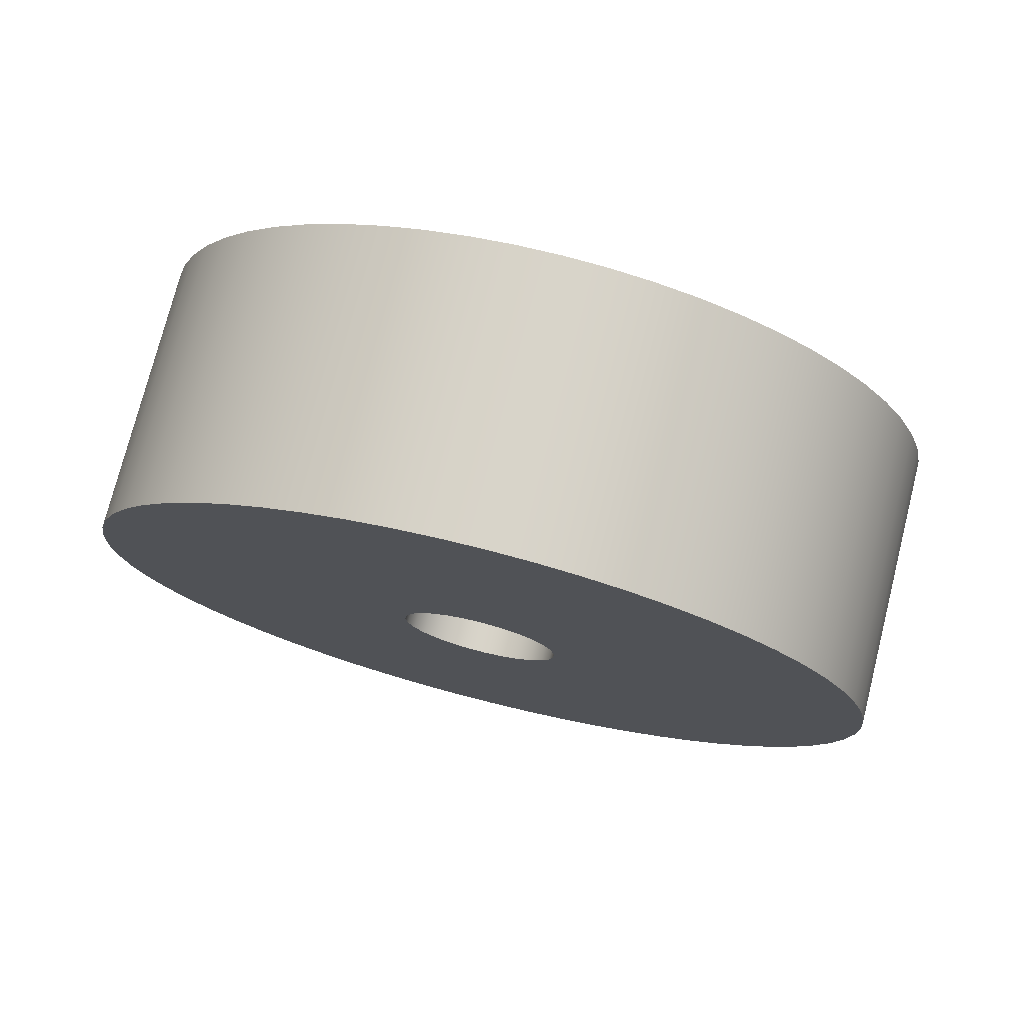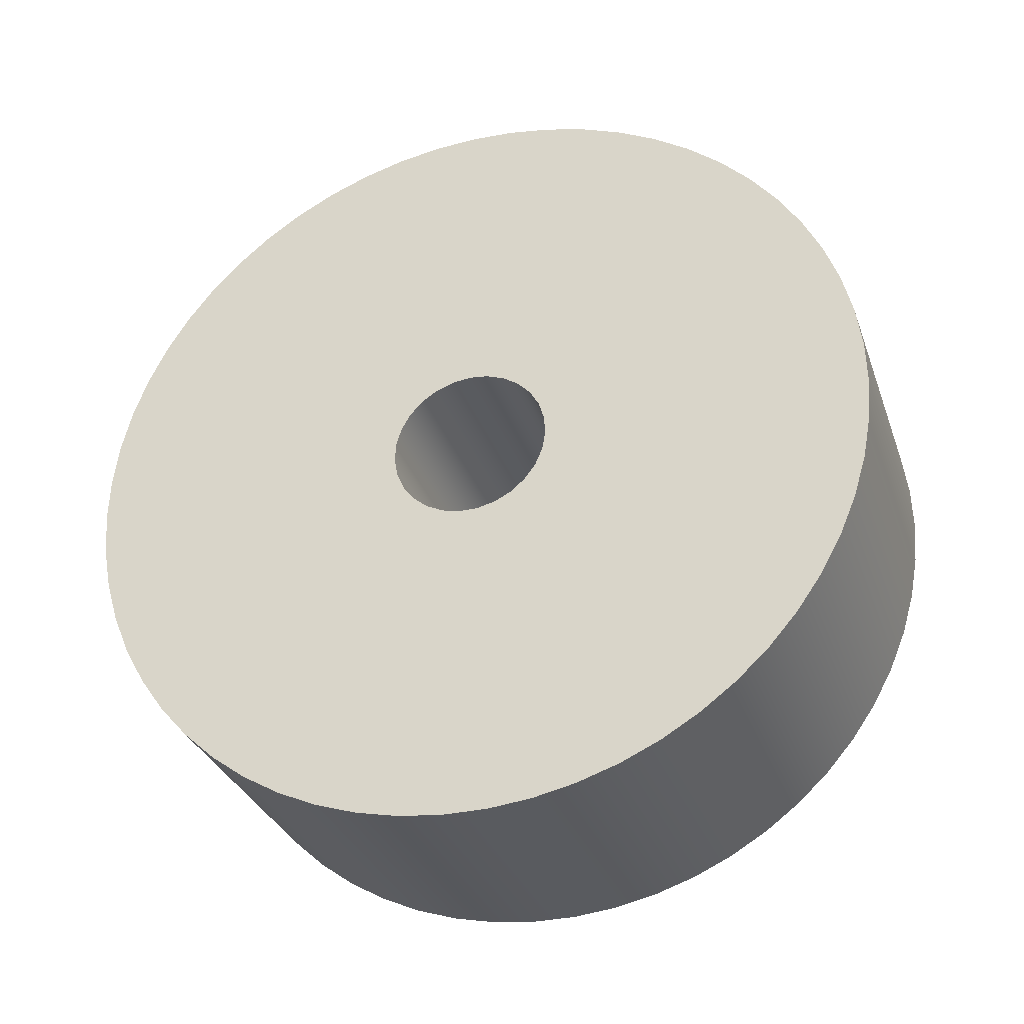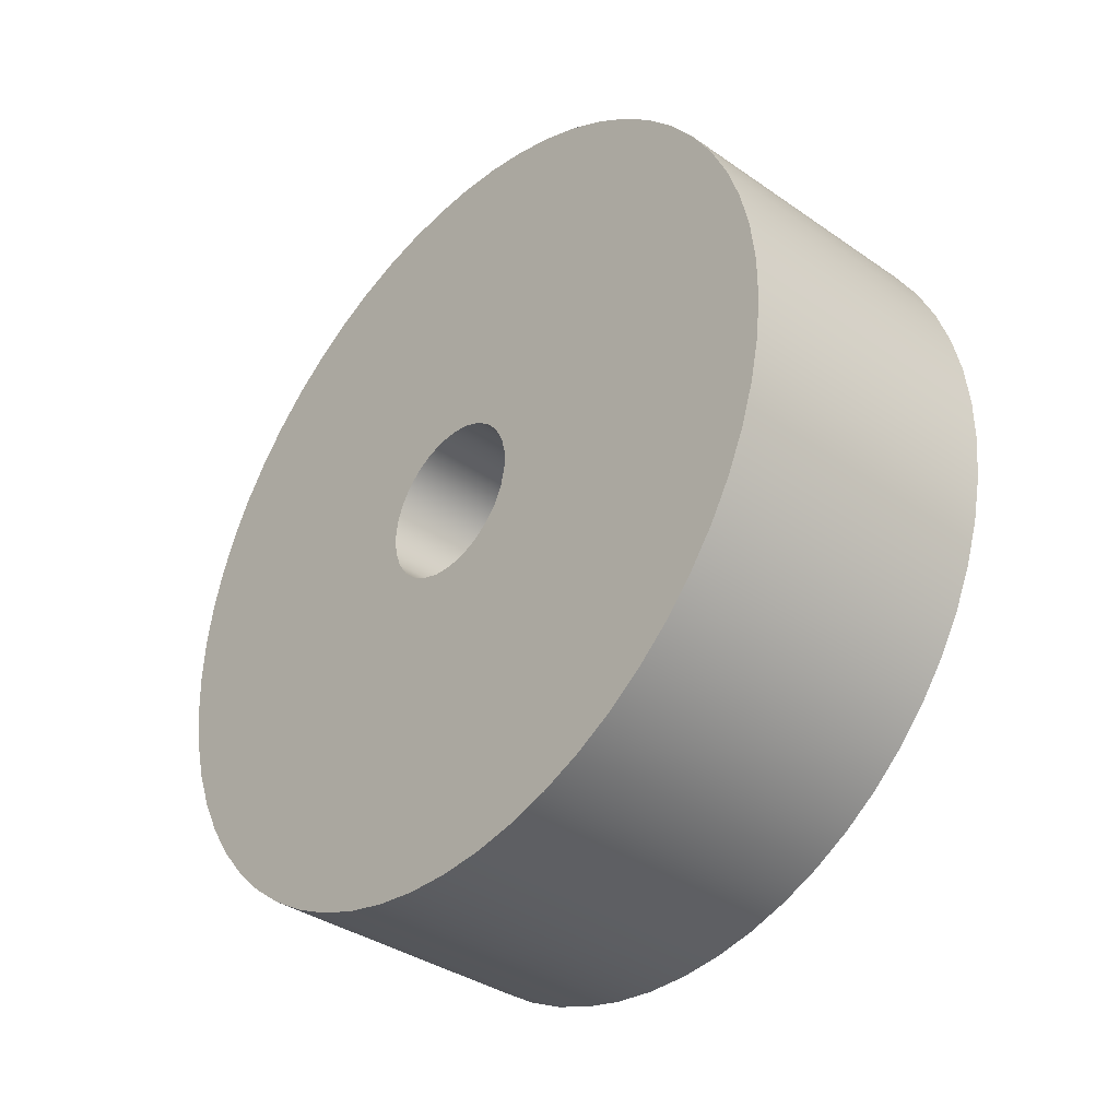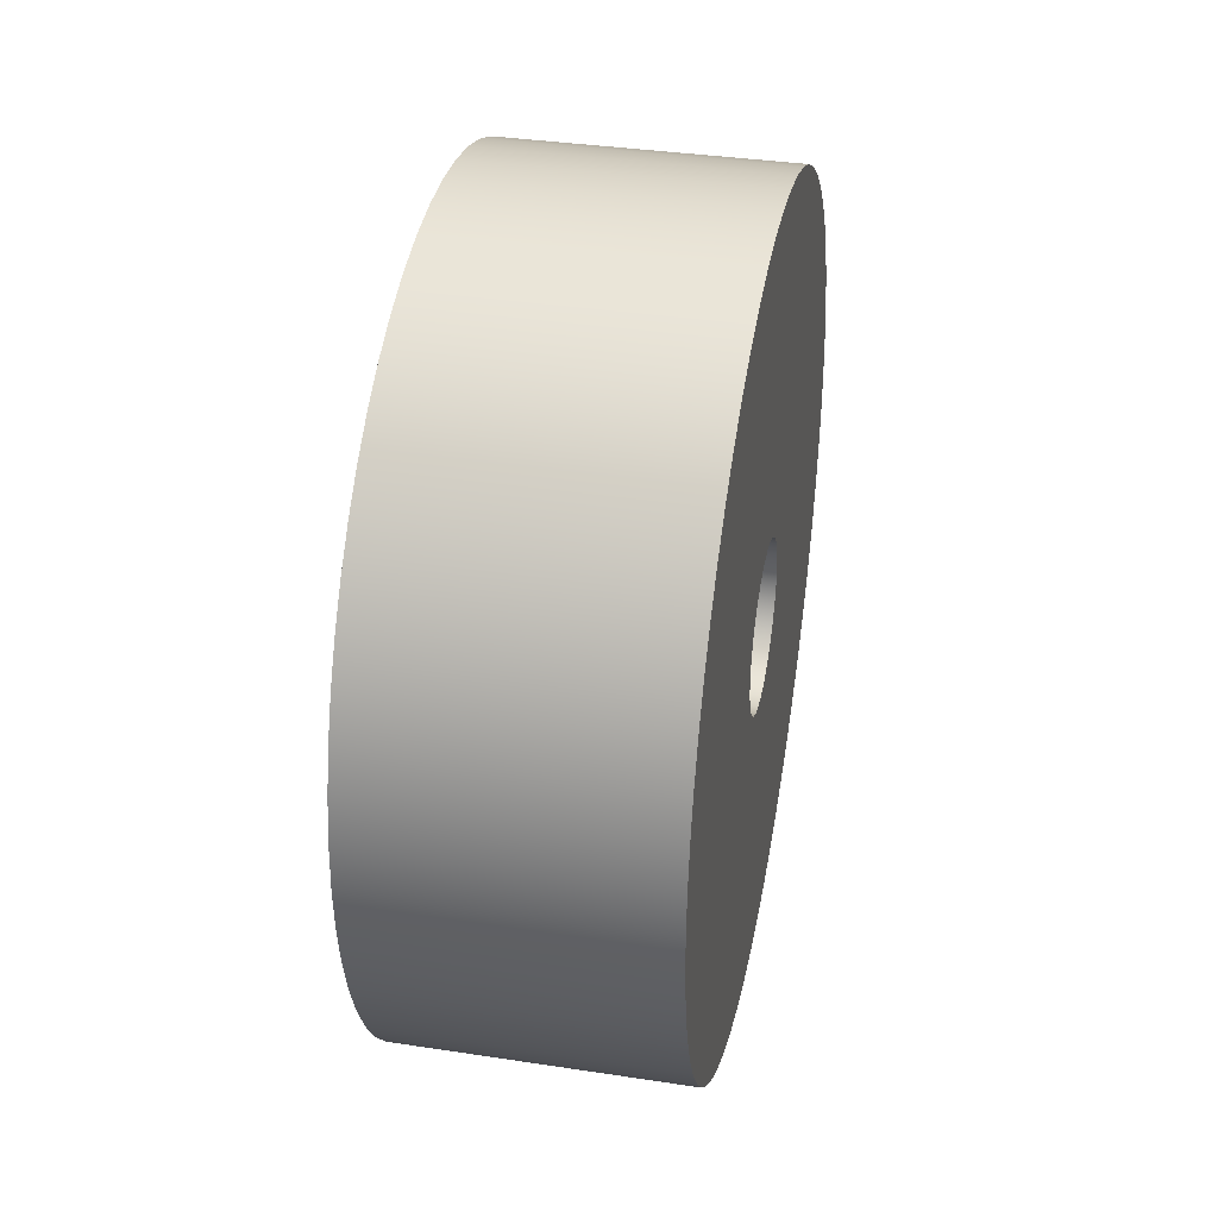
<metadata>
{"format":"obj","ext":"obj","renderer":"f3d","projection":"perspective","resolution":1024,"background":"white","views":[{"elev":75.5,"azim":104.2,"up":"+Y"},{"elev":-32.0,"azim":108.0,"up":"+Z"},{"elev":-36.9,"azim":138.2,"up":"+Y"},{"elev":36.2,"azim":11.2,"up":"+Y"}]}
</metadata>
<code>
v 0 -3.402e-17 0.2778
v 0 -0.06407 0.2703
v 0 -0.1247 0.2483
v 0 -0.1786 0.2128
v 0 -0.2228 0.1659
v 0 -0.2551 0.11
v 0 -0.2736 0.04824
v 0 -0.2773 -0.01615
v 0 -0.2661 -0.07967
v 0 -0.2406 -0.1389
v 0 -0.2021 -0.1906
v 0 -0.1527 -0.2321
v 0 -0.09501 -0.261
v 0 -0.03225 -0.2759
v 0 0.03225 -0.2759
v 0 0.09501 -0.261
v 0 0.1527 -0.2321
v 0 0.2021 -0.1906
v 0 0.2406 -0.1389
v 0 0.2661 -0.07967
v 0 0.2773 -0.01615
v 0 0.2736 0.04824
v 0 0.2551 0.11
v 0 0.2228 0.1659
v 0 0.1786 0.2128
v 0 0.1247 0.2483
v 0 0.06407 0.2703
v 0 -1.715e-16 1.4
v 0 0.1488 1.392
v 0 0.2959 1.368
v 0 0.4397 1.329
v 0 0.5785 1.275
v 0 0.7107 1.206
v 0 0.8349 1.124
v 0 0.9496 1.029
v 0 1.054 0.9219
v 0 1.146 0.8047
v 0 1.225 0.6784
v 0 1.29 0.5444
v 0 1.34 0.4042
v 0 1.376 0.2594
v 0 1.396 0.1117
v 0 1.4 -0.03727
v 0 1.388 -0.1858
v 0 1.36 -0.3323
v 0 1.317 -0.4749
v 0 1.259 -0.6122
v 0 1.187 -0.7426
v 0 1.101 -0.8645
v 0 1.003 -0.9767
v 0 0.8935 -1.078
v 0 0.7739 -1.167
v 0 0.6455 -1.242
v 0 0.5098 -1.304
v 0 0.3683 -1.351
v 0 0.2227 -1.382
v 0 0.07451 -1.398
v 0 -0.07451 -1.398
v 0 -0.2227 -1.382
v 0 -0.3683 -1.351
v 0 -0.5098 -1.304
v 0 -0.6455 -1.242
v 0 -0.7739 -1.167
v 0 -0.8935 -1.078
v 0 -1.003 -0.9767
v 0 -1.101 -0.8645
v 0 -1.187 -0.7426
v 0 -1.259 -0.6122
v 0 -1.317 -0.4749
v 0 -1.36 -0.3323
v 0 -1.388 -0.1858
v 0 -1.4 -0.03727
v 0 -1.396 0.1117
v 0 -1.376 0.2594
v 0 -1.34 0.4042
v 0 -1.29 0.5444
v 0 -1.225 0.6784
v 0 -1.146 0.8047
v 0 -1.054 0.9219
v 0 -0.9496 1.029
v 0 -0.8349 1.124
v 0 -0.7107 1.206
v 0 -0.5785 1.275
v 0 -0.4397 1.329
v 0 -0.2959 1.368
v 0 -0.1488 1.392
v 0.9652 -3.402e-17 0.2778
v 0.9652 0.06407 0.2703
v 0.9652 0.1247 0.2483
v 0.9652 0.1786 0.2128
v 0.9652 0.2228 0.1659
v 0.9652 0.2551 0.11
v 0.9652 0.2736 0.04824
v 0.9652 0.2773 -0.01615
v 0.9652 0.2661 -0.07967
v 0.9652 0.2406 -0.1389
v 0.9652 0.2021 -0.1906
v 0.9652 0.1527 -0.2321
v 0.9652 0.09501 -0.261
v 0.9652 0.03225 -0.2759
v 0.9652 -0.03225 -0.2759
v 0.9652 -0.09501 -0.261
v 0.9652 -0.1527 -0.2321
v 0.9652 -0.2021 -0.1906
v 0.9652 -0.2406 -0.1389
v 0.9652 -0.2661 -0.07967
v 0.9652 -0.2773 -0.01615
v 0.9652 -0.2736 0.04824
v 0.9652 -0.2551 0.11
v 0.9652 -0.2228 0.1659
v 0.9652 -0.1786 0.2128
v 0.9652 -0.1247 0.2483
v 0.9652 -0.06407 0.2703
v 0.9652 -1.715e-16 1.4
v 0.9652 -0.1488 1.392
v 0.9652 -0.2959 1.368
v 0.9652 -0.4397 1.329
v 0.9652 -0.5785 1.275
v 0.9652 -0.7107 1.206
v 0.9652 -0.8349 1.124
v 0.9652 -0.9496 1.029
v 0.9652 -1.054 0.9219
v 0.9652 -1.146 0.8047
v 0.9652 -1.225 0.6784
v 0.9652 -1.29 0.5444
v 0.9652 -1.34 0.4042
v 0.9652 -1.376 0.2594
v 0.9652 -1.396 0.1117
v 0.9652 -1.4 -0.03727
v 0.9652 -1.388 -0.1858
v 0.9652 -1.36 -0.3323
v 0.9652 -1.317 -0.4749
v 0.9652 -1.259 -0.6122
v 0.9652 -1.187 -0.7426
v 0.9652 -1.101 -0.8645
v 0.9652 -1.003 -0.9767
v 0.9652 -0.8935 -1.078
v 0.9652 -0.7739 -1.167
v 0.9652 -0.6455 -1.242
v 0.9652 -0.5098 -1.304
v 0.9652 -0.3683 -1.351
v 0.9652 -0.2227 -1.382
v 0.9652 -0.07451 -1.398
v 0.9652 0.07451 -1.398
v 0.9652 0.2227 -1.382
v 0.9652 0.3683 -1.351
v 0.9652 0.5098 -1.304
v 0.9652 0.6455 -1.242
v 0.9652 0.7739 -1.167
v 0.9652 0.8935 -1.078
v 0.9652 1.003 -0.9767
v 0.9652 1.101 -0.8645
v 0.9652 1.187 -0.7426
v 0.9652 1.259 -0.6122
v 0.9652 1.317 -0.4749
v 0.9652 1.36 -0.3323
v 0.9652 1.388 -0.1858
v 0.9652 1.4 -0.03727
v 0.9652 1.396 0.1117
v 0.9652 1.376 0.2594
v 0.9652 1.34 0.4042
v 0.9652 1.29 0.5444
v 0.9652 1.225 0.6784
v 0.9652 1.146 0.8047
v 0.9652 1.054 0.9219
v 0.9652 0.9496 1.029
v 0.9652 0.8349 1.124
v 0.9652 0.7107 1.206
v 0.9652 0.5785 1.275
v 0.9652 0.4397 1.329
v 0.9652 0.2959 1.368
v 0.9652 0.1488 1.392
v 0.9652 -1.715e-16 1.4
v 0.9652 0.1488 1.392
v 0.9652 0.2959 1.368
v 0.9652 0.4397 1.329
v 0.9652 0.5785 1.275
v 0.9652 0.7107 1.206
v 0.9652 0.8349 1.124
v 0.9652 0.9496 1.029
v 0.9652 1.054 0.9219
v 0.9652 1.146 0.8047
v 0.9652 1.225 0.6784
v 0.9652 1.29 0.5444
v 0.9652 1.34 0.4042
v 0.9652 1.376 0.2594
v 0.9652 1.396 0.1117
v 0.9652 1.4 -0.03727
v 0.9652 1.388 -0.1858
v 0.9652 1.36 -0.3323
v 0.9652 1.317 -0.4749
v 0.9652 1.259 -0.6122
v 0.9652 1.187 -0.7426
v 0.9652 1.101 -0.8645
v 0.9652 1.003 -0.9767
v 0.9652 0.8935 -1.078
v 0.9652 0.7739 -1.167
v 0.9652 0.6455 -1.242
v 0.9652 0.5098 -1.304
v 0.9652 0.3683 -1.351
v 0.9652 0.2227 -1.382
v 0.9652 0.07451 -1.398
v 0.9652 -0.07451 -1.398
v 0.9652 -0.2227 -1.382
v 0.9652 -0.3683 -1.351
v 0.9652 -0.5098 -1.304
v 0.9652 -0.6455 -1.242
v 0.9652 -0.7739 -1.167
v 0.9652 -0.8935 -1.078
v 0.9652 -1.003 -0.9767
v 0.9652 -1.101 -0.8645
v 0.9652 -1.187 -0.7426
v 0.9652 -1.259 -0.6122
v 0.9652 -1.317 -0.4749
v 0.9652 -1.36 -0.3323
v 0.9652 -1.388 -0.1858
v 0.9652 -1.4 -0.03727
v 0.9652 -1.396 0.1117
v 0.9652 -1.376 0.2594
v 0.9652 -1.34 0.4042
v 0.9652 -1.29 0.5444
v 0.9652 -1.225 0.6784
v 0.9652 -1.146 0.8047
v 0.9652 -1.054 0.9219
v 0.9652 -0.9496 1.029
v 0.9652 -0.8349 1.124
v 0.9652 -0.7107 1.206
v 0.9652 -0.5785 1.275
v 0.9652 -0.4397 1.329
v 0.9652 -0.2959 1.368
v 0.9652 -0.1488 1.392
v 0 -1.715e-16 1.4
v 0 -0.1488 1.392
v 0 -0.2959 1.368
v 0 -0.4397 1.329
v 0 -0.5785 1.275
v 0 -0.7107 1.206
v 0 -0.8349 1.124
v 0 -0.9496 1.029
v 0 -1.054 0.9219
v 0 -1.146 0.8047
v 0 -1.225 0.6784
v 0 -1.29 0.5444
v 0 -1.34 0.4042
v 0 -1.376 0.2594
v 0 -1.396 0.1117
v 0 -1.4 -0.03727
v 0 -1.388 -0.1858
v 0 -1.36 -0.3323
v 0 -1.317 -0.4749
v 0 -1.259 -0.6122
v 0 -1.187 -0.7426
v 0 -1.101 -0.8645
v 0 -1.003 -0.9767
v 0 -0.8935 -1.078
v 0 -0.7739 -1.167
v 0 -0.6455 -1.242
v 0 -0.5098 -1.304
v 0 -0.3683 -1.351
v 0 -0.2227 -1.382
v 0 -0.07451 -1.398
v 0 0.07451 -1.398
v 0 0.2227 -1.382
v 0 0.3683 -1.351
v 0 0.5098 -1.304
v 0 0.6455 -1.242
v 0 0.7739 -1.167
v 0 0.8935 -1.078
v 0 1.003 -0.9767
v 0 1.101 -0.8645
v 0 1.187 -0.7426
v 0 1.259 -0.6122
v 0 1.317 -0.4749
v 0 1.36 -0.3323
v 0 1.388 -0.1858
v 0 1.4 -0.03727
v 0 1.396 0.1117
v 0 1.376 0.2594
v 0 1.34 0.4042
v 0 1.29 0.5444
v 0 1.225 0.6784
v 0 1.146 0.8047
v 0 1.054 0.9219
v 0 0.9496 1.029
v 0 0.8349 1.124
v 0 0.7107 1.206
v 0 0.5785 1.275
v 0 0.4397 1.329
v 0 0.2959 1.368
v 0 0.1488 1.392
v 0 -1.715e-16 1.4
v 0.9652 -1.715e-16 1.4
v 0.9652 -3.402e-17 0.2778
v 0.9652 -0.06407 0.2703
v 0.9652 -0.1247 0.2483
v 0.9652 -0.1786 0.2128
v 0.9652 -0.2228 0.1659
v 0.9652 -0.2551 0.11
v 0.9652 -0.2736 0.04824
v 0.9652 -0.2773 -0.01615
v 0.9652 -0.2661 -0.07967
v 0.9652 -0.2406 -0.1389
v 0.9652 -0.2021 -0.1906
v 0.9652 -0.1527 -0.2321
v 0.9652 -0.09501 -0.261
v 0.9652 -0.03225 -0.2759
v 0.9652 0.03225 -0.2759
v 0.9652 0.09501 -0.261
v 0.9652 0.1527 -0.2321
v 0.9652 0.2021 -0.1906
v 0.9652 0.2406 -0.1389
v 0.9652 0.2661 -0.07967
v 0.9652 0.2773 -0.01615
v 0.9652 0.2736 0.04824
v 0.9652 0.2551 0.11
v 0.9652 0.2228 0.1659
v 0.9652 0.1786 0.2128
v 0.9652 0.1247 0.2483
v 0.9652 0.06407 0.2703
v 0 -3.402e-17 0.2778
v 0 0.06407 0.2703
v 0 0.1247 0.2483
v 0 0.1786 0.2128
v 0 0.2228 0.1659
v 0 0.2551 0.11
v 0 0.2736 0.04824
v 0 0.2773 -0.01615
v 0 0.2661 -0.07967
v 0 0.2406 -0.1389
v 0 0.2021 -0.1906
v 0 0.1527 -0.2321
v 0 0.09501 -0.261
v 0 0.03225 -0.2759
v 0 -0.03225 -0.2759
v 0 -0.09501 -0.261
v 0 -0.1527 -0.2321
v 0 -0.2021 -0.1906
v 0 -0.2406 -0.1389
v 0 -0.2661 -0.07967
v 0 -0.2773 -0.01615
v 0 -0.2736 0.04824
v 0 -0.2551 0.11
v 0 -0.2228 0.1659
v 0 -0.1786 0.2128
v 0 -0.1247 0.2483
v 0 -0.06407 0.2703
v 0.9652 -3.402e-17 0.2778
v 0 -3.402e-17 0.2778
f 2 86 1
f 1 86 28
f 1 28 29
f 86 2 85
f 85 2 3
f 85 3 4
f 4 5 85
f 85 5 6
f 85 6 7
f 7 8 85
f 85 8 84
f 84 8 83
f 83 8 82
f 82 8 81
f 81 8 80
f 80 8 79
f 79 8 78
f 78 8 77
f 77 8 76
f 76 8 75
f 75 8 74
f 74 8 73
f 73 8 72
f 72 8 71
f 71 8 9
f 71 9 70
f 70 9 69
f 69 9 68
f 68 9 10
f 68 10 67
f 67 10 66
f 66 10 11
f 66 11 65
f 65 11 64
f 64 11 12
f 64 12 63
f 63 12 62
f 62 12 13
f 62 13 61
f 61 13 60
f 60 13 14
f 60 14 59
f 59 14 58
f 58 14 15
f 58 15 57
f 57 15 56
f 56 15 55
f 55 15 16
f 55 16 54
f 54 16 53
f 53 16 17
f 53 17 52
f 52 17 51
f 51 17 18
f 51 18 50
f 50 18 49
f 49 18 19
f 49 19 48
f 48 19 47
f 47 19 20
f 47 20 46
f 46 20 45
f 45 20 44
f 44 20 21
f 44 21 43
f 43 21 42
f 42 21 22
f 42 22 41
f 41 22 40
f 40 22 23
f 40 23 39
f 39 23 38
f 38 23 24
f 38 24 37
f 37 24 36
f 36 24 35
f 35 24 34
f 34 24 25
f 34 25 33
f 33 25 26
f 33 26 32
f 32 26 31
f 31 26 27
f 31 27 30
f 30 27 29
f 29 27 1
f 88 172 87
f 87 172 114
f 87 114 115
f 89 170 88
f 88 170 171
f 88 171 172
f 90 168 89
f 89 168 169
f 89 169 170
f 168 90 167
f 167 90 91
f 167 91 166
f 166 91 165
f 165 91 164
f 164 91 163
f 163 91 92
f 163 92 162
f 162 92 161
f 161 92 93
f 161 93 160
f 160 93 159
f 159 93 94
f 159 94 158
f 158 94 157
f 157 94 95
f 157 95 156
f 156 95 155
f 155 95 154
f 154 95 96
f 154 96 153
f 153 96 152
f 152 96 97
f 152 97 151
f 151 97 150
f 150 97 98
f 150 98 149
f 149 98 148
f 148 98 99
f 148 99 147
f 147 99 146
f 146 99 100
f 146 100 145
f 145 100 144
f 144 100 143
f 143 100 101
f 143 101 142
f 142 101 141
f 141 101 102
f 141 102 140
f 140 102 139
f 139 102 103
f 139 103 138
f 138 103 137
f 137 103 104
f 137 104 136
f 136 104 135
f 135 104 105
f 135 105 134
f 134 105 133
f 133 105 106
f 133 106 132
f 132 106 131
f 131 106 130
f 130 106 107
f 130 107 129
f 129 107 128
f 128 107 127
f 127 107 126
f 126 107 125
f 125 107 124
f 124 107 123
f 123 107 122
f 122 107 121
f 121 107 120
f 120 107 119
f 119 107 118
f 118 107 117
f 117 107 116
f 116 107 108
f 116 108 109
f 109 110 116
f 116 110 111
f 116 111 112
f 112 113 116
f 116 113 115
f 115 113 87
f 174 290 173
f 173 290 291
f 292 232 231
f 231 232 233
f 231 233 230
f 230 233 234
f 230 234 229
f 229 234 235
f 229 235 228
f 228 235 236
f 228 236 227
f 227 236 237
f 227 237 226
f 226 237 238
f 226 238 225
f 225 238 239
f 225 239 224
f 224 239 240
f 224 240 223
f 223 240 241
f 223 241 222
f 222 241 242
f 222 242 221
f 221 242 243
f 221 243 220
f 220 243 244
f 220 244 219
f 219 244 245
f 219 245 218
f 218 245 246
f 218 246 217
f 217 246 247
f 217 247 216
f 216 247 248
f 216 248 215
f 215 248 249
f 215 249 214
f 214 249 250
f 214 250 213
f 213 250 251
f 213 251 212
f 212 251 252
f 212 252 211
f 211 252 253
f 211 253 210
f 210 253 254
f 210 254 209
f 209 254 255
f 209 255 208
f 208 255 256
f 208 256 207
f 207 256 257
f 207 257 206
f 206 257 258
f 206 258 205
f 205 258 259
f 205 259 204
f 204 259 260
f 204 260 203
f 203 260 261
f 203 261 202
f 202 261 262
f 202 262 201
f 201 262 263
f 201 263 200
f 200 263 264
f 200 264 199
f 199 264 265
f 199 265 198
f 198 265 266
f 198 266 197
f 197 266 267
f 197 267 196
f 196 267 268
f 196 268 195
f 195 268 269
f 195 269 194
f 194 269 270
f 194 270 193
f 193 270 271
f 193 271 192
f 192 271 272
f 192 272 191
f 191 272 273
f 191 273 190
f 190 273 274
f 190 274 189
f 189 274 275
f 189 275 188
f 188 275 276
f 188 276 187
f 187 276 277
f 187 277 186
f 186 277 278
f 186 278 185
f 185 278 279
f 185 279 184
f 184 279 280
f 184 280 183
f 183 280 281
f 183 281 182
f 182 281 282
f 182 282 181
f 181 282 283
f 181 283 180
f 180 283 284
f 180 284 179
f 179 284 285
f 179 285 178
f 178 285 286
f 178 286 177
f 177 286 287
f 177 287 176
f 176 287 288
f 176 288 175
f 175 288 289
f 175 289 174
f 174 289 290
f 294 346 293
f 293 346 348
f 347 320 319
f 319 320 321
f 319 321 318
f 318 321 322
f 318 322 317
f 317 322 323
f 317 323 316
f 316 323 324
f 316 324 315
f 315 324 325
f 315 325 314
f 314 325 326
f 314 326 313
f 313 326 327
f 313 327 312
f 312 327 328
f 312 328 311
f 311 328 329
f 311 329 310
f 310 329 330
f 310 330 309
f 309 330 331
f 309 331 308
f 308 331 332
f 308 332 307
f 307 332 333
f 307 333 306
f 306 333 334
f 306 334 305
f 305 334 335
f 305 335 304
f 304 335 336
f 304 336 303
f 303 336 337
f 303 337 302
f 302 337 338
f 302 338 301
f 301 338 339
f 301 339 300
f 300 339 340
f 300 340 299
f 299 340 341
f 299 341 298
f 298 341 342
f 298 342 297
f 297 342 343
f 297 343 296
f 296 343 344
f 296 344 295
f 295 344 345
f 295 345 294
f 294 345 346

</code>
